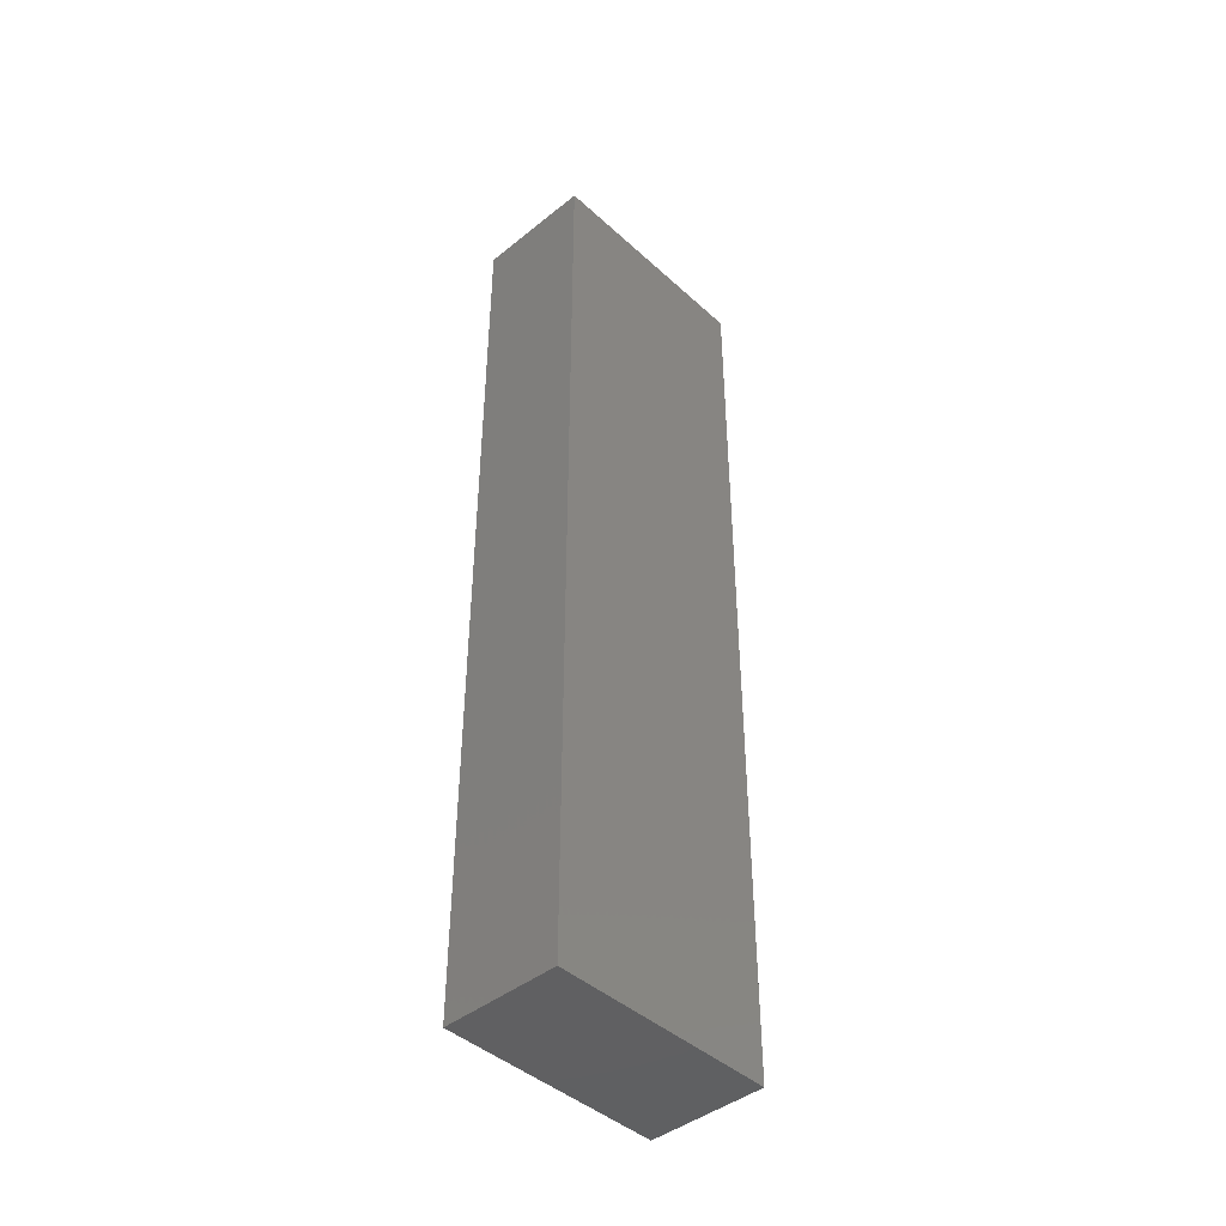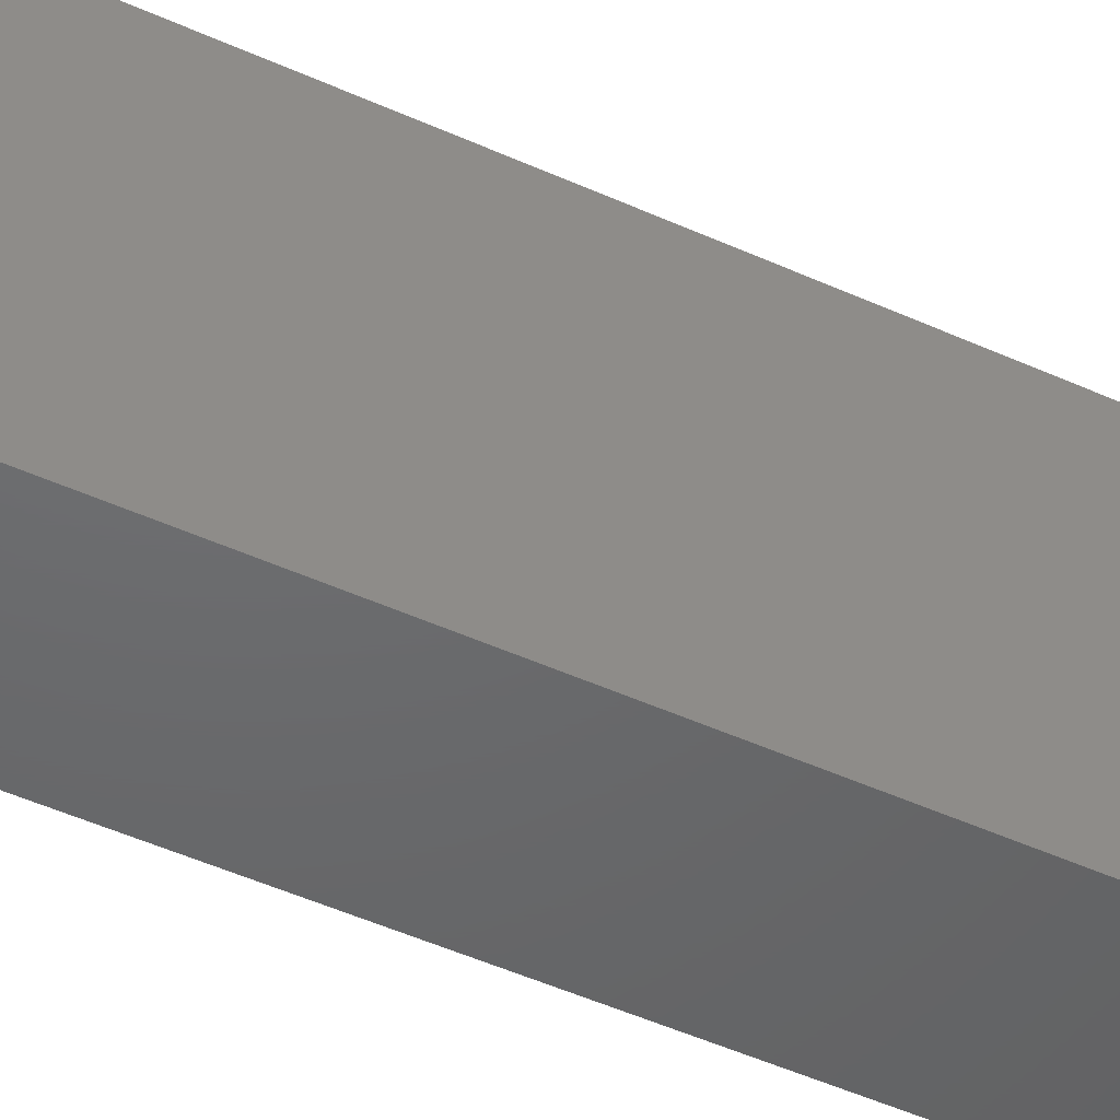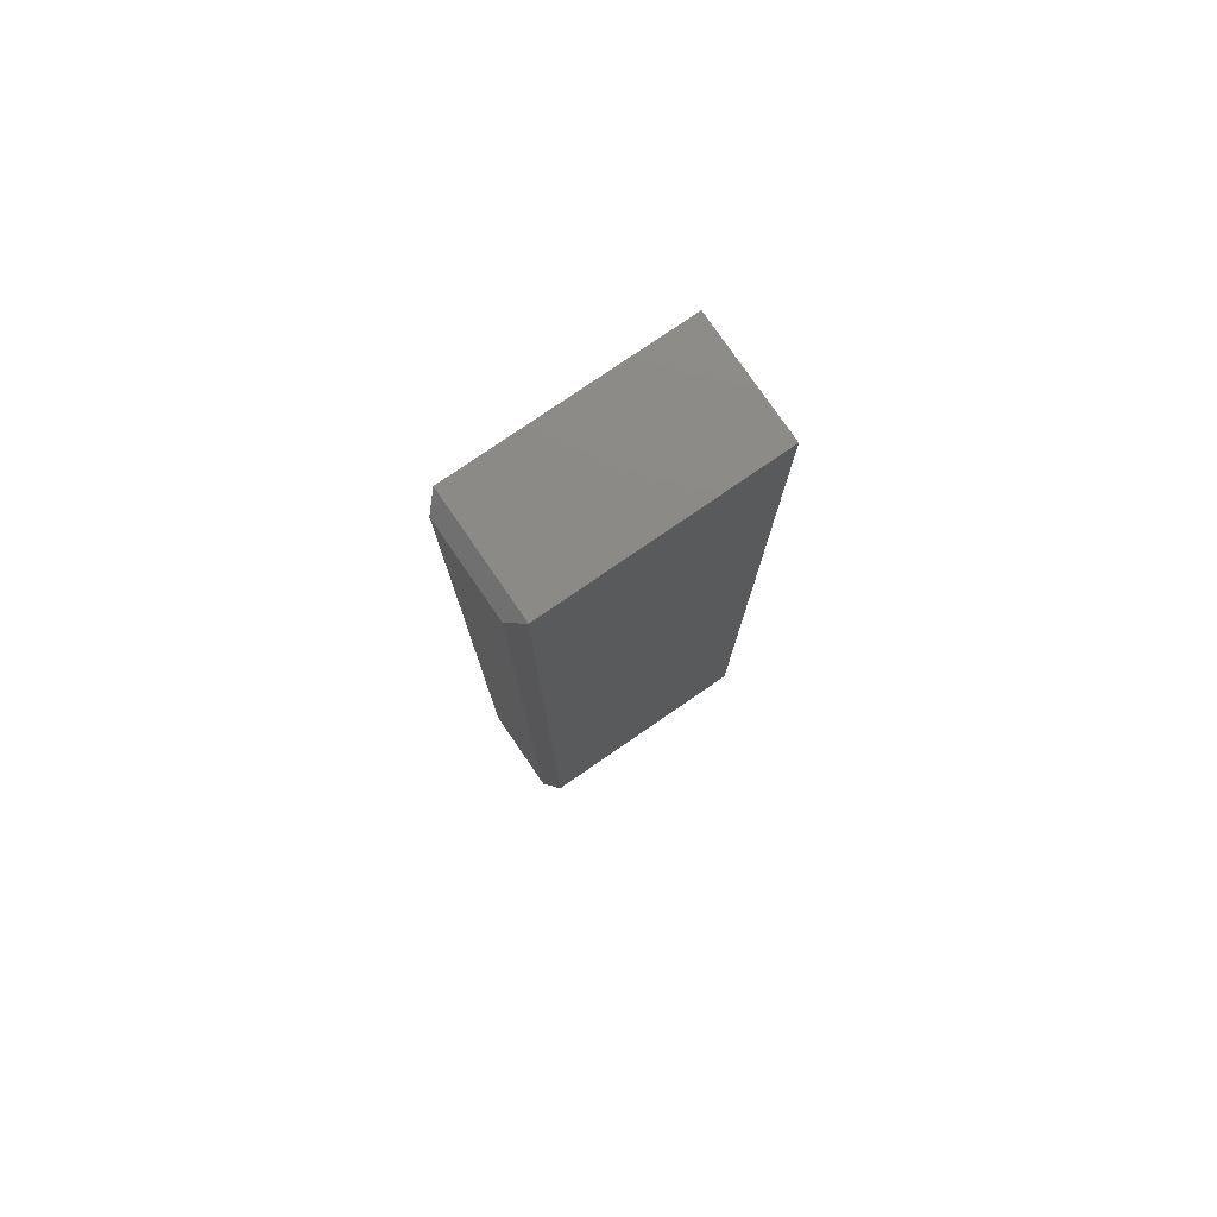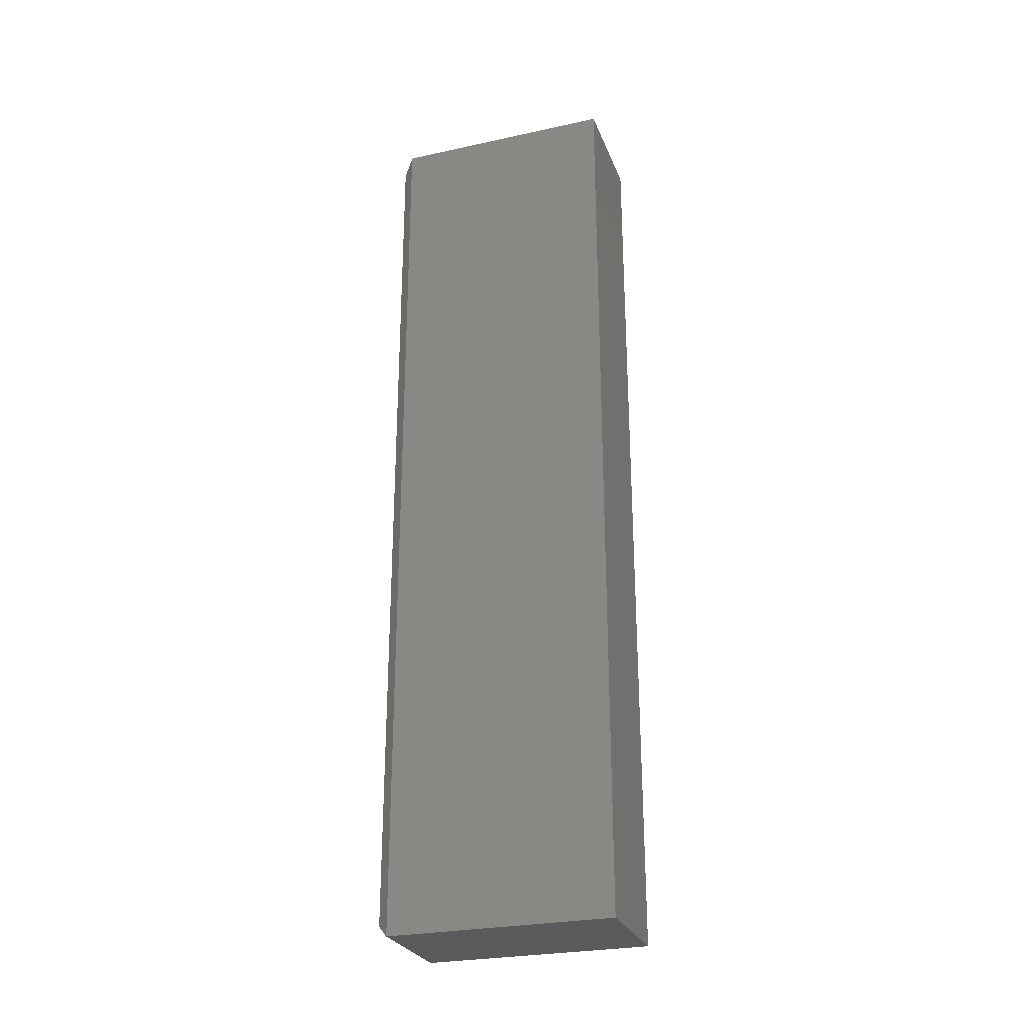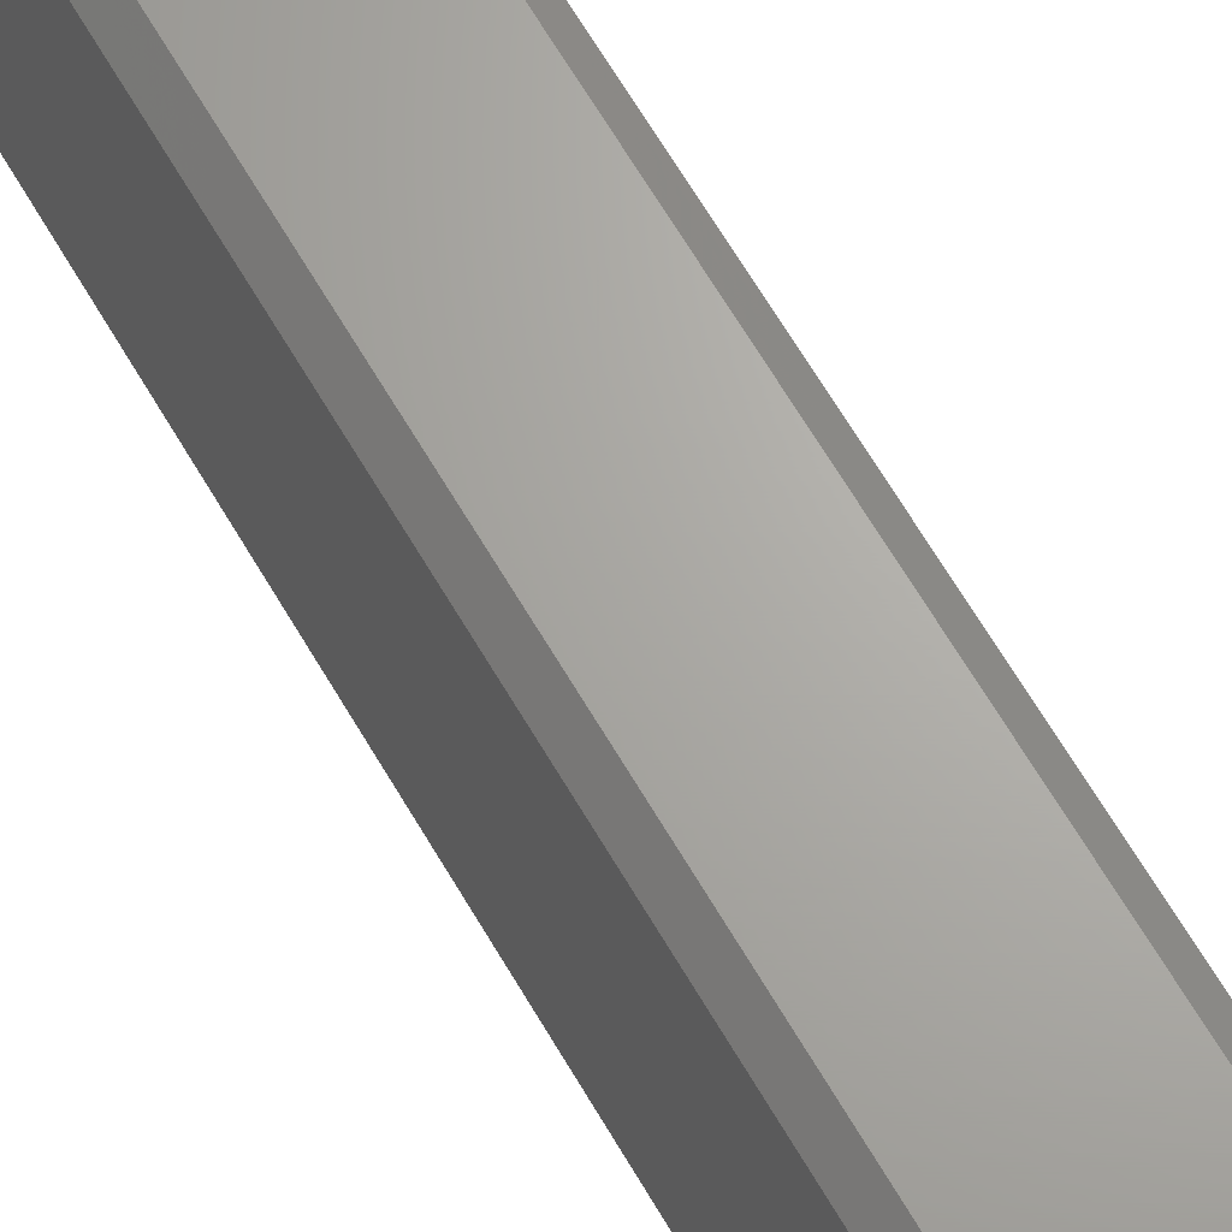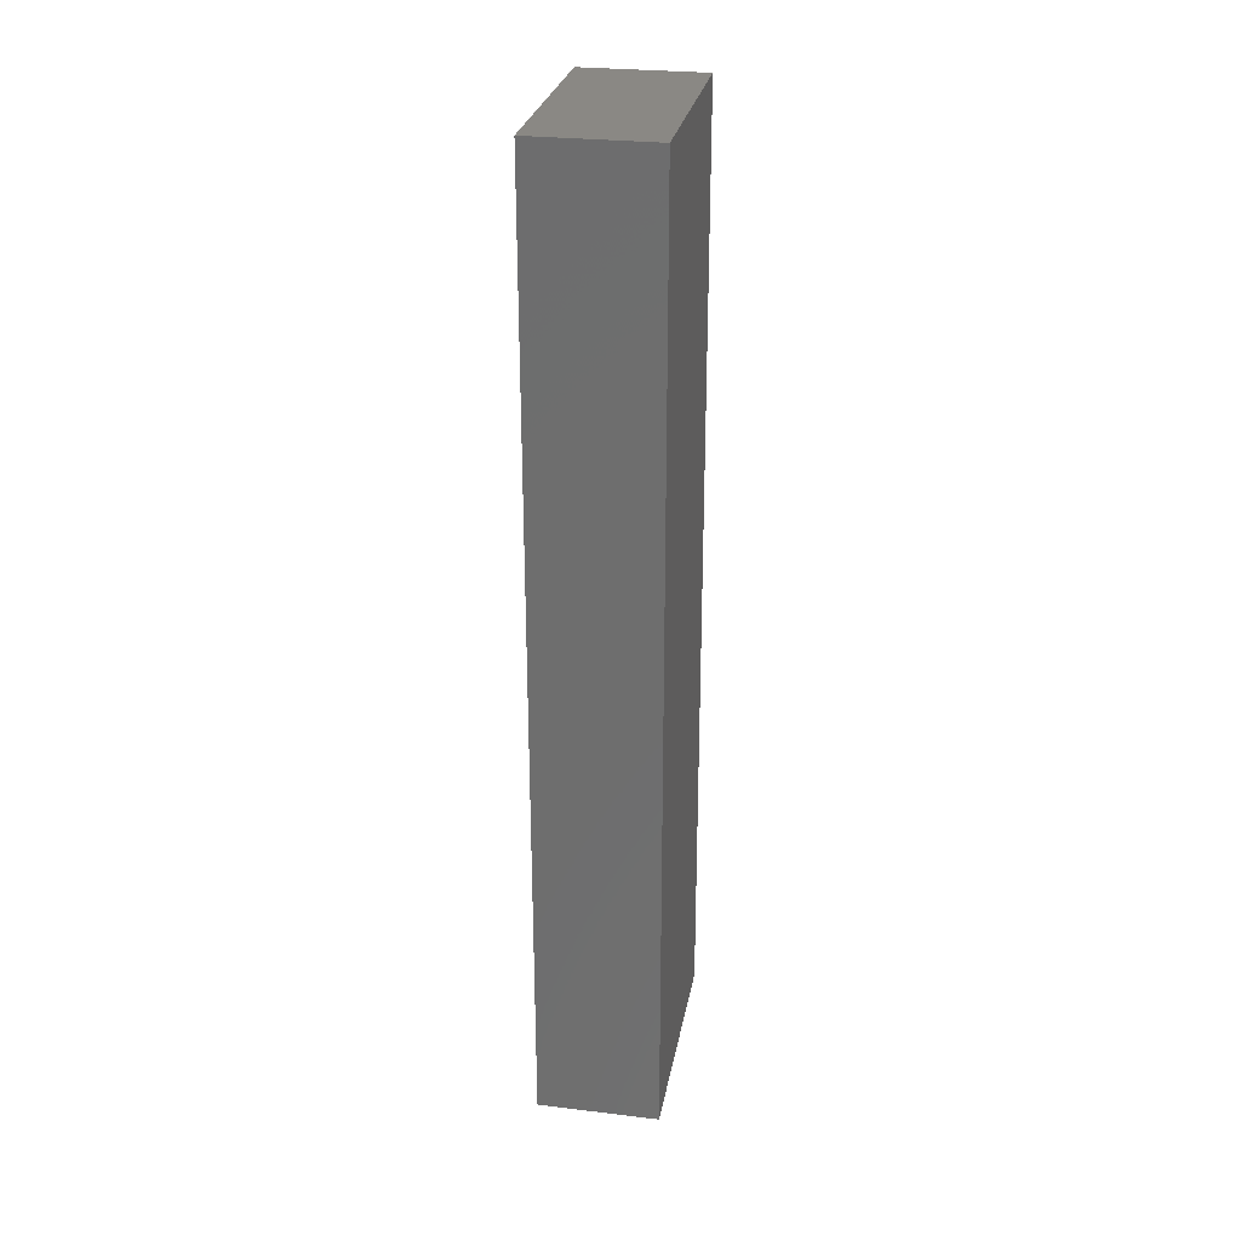
<metadata>
{"format":"stl","ext":"stl","renderer":"f3d","projection":"perspective","resolution":1024,"background":"white","views":[{"elev":-43.6,"azim":-136.7,"up":"+Y"},{"elev":-47.6,"azim":62.8,"up":"+Z"},{"elev":78.1,"azim":55.5,"up":"+Y"},{"elev":-27.3,"azim":108.6,"up":"+Y"},{"elev":66.9,"azim":-30.6,"up":"+Z"},{"elev":27.7,"azim":-169.7,"up":"+Y"}]}
</metadata>
<code>
# stl→obj: 15 verts, 26 faces
v 0.03002 0.2109 0.1406
v 0.03002 0.7422 0.1406
v -0.02344 0.2109 0.1406
v 0.003289 0.7422 0.1406
v -0.02344 0.7422 0.1406
v -0.03125 0.75 0.1328
v -0.03125 0.75 0
v -0.03125 0.2031 0.1328
v -0.03125 0.2031 0
v 0.003289 0.75 0
v 0.003289 0.75 0.1328
v 0.03783 0.75 0
v 0.03783 0.75 0.1328
v 0.03783 0.2031 0.1328
v 0.03783 0.2031 0
f 1 2 3
f 3 2 4
f 3 4 5
f 6 7 8
f 8 7 9
f 10 7 11
f 11 7 6
f 12 10 13
f 13 10 11
f 14 15 13
f 13 15 12
f 9 15 8
f 8 15 14
f 13 11 2
f 2 11 4
f 11 6 4
f 4 6 5
f 14 13 1
f 1 13 2
f 8 14 3
f 3 14 1
f 6 8 5
f 5 8 3
f 7 10 9
f 9 10 12
f 9 12 15

</code>
